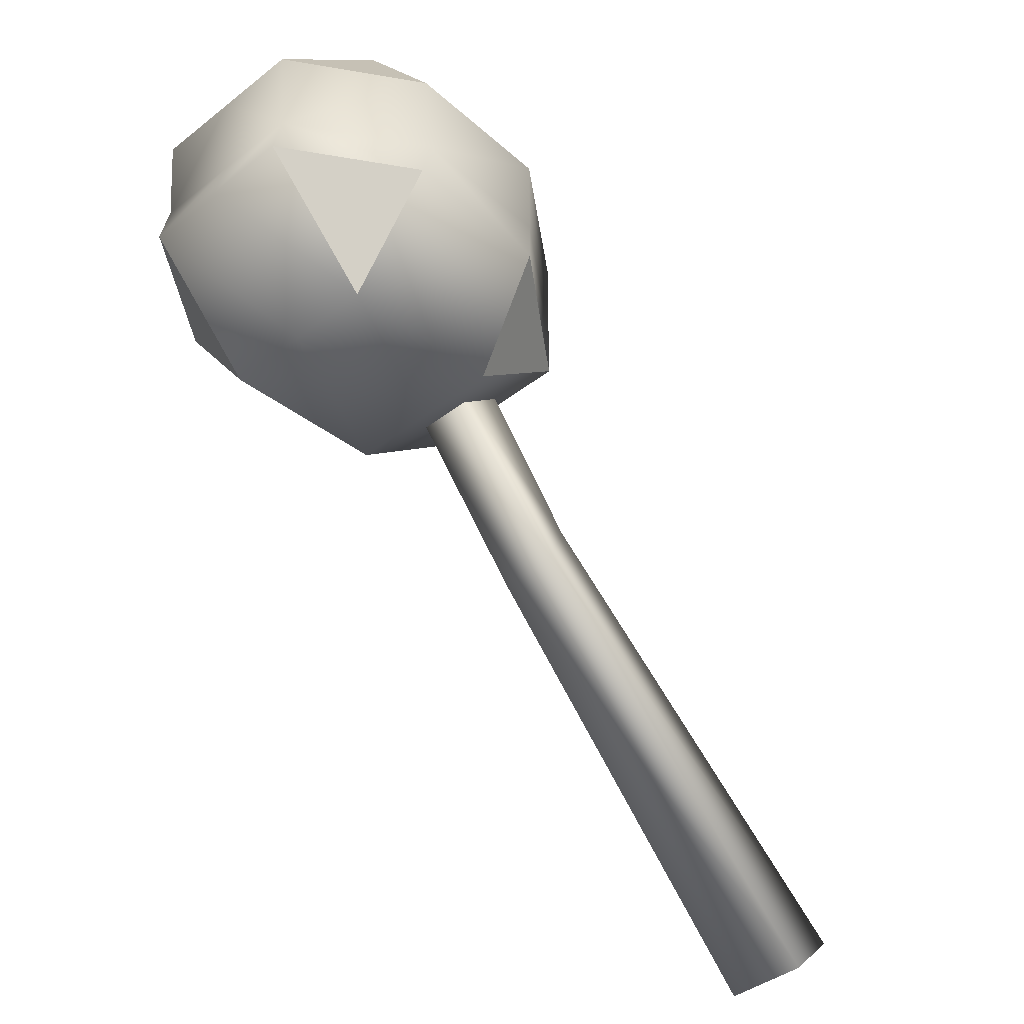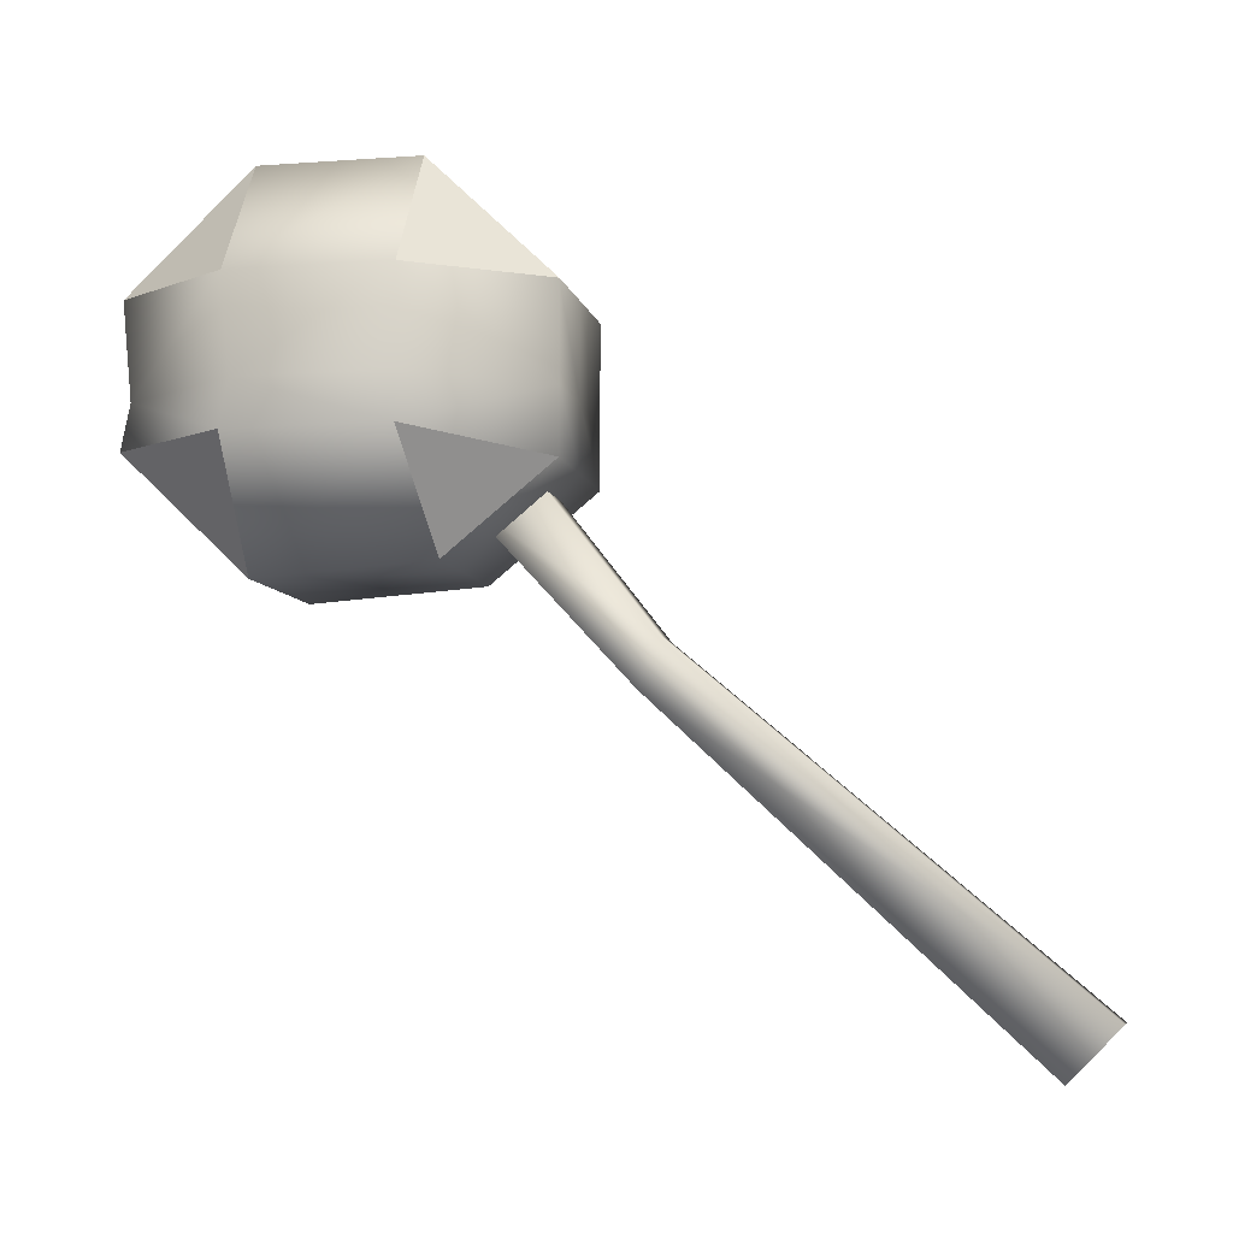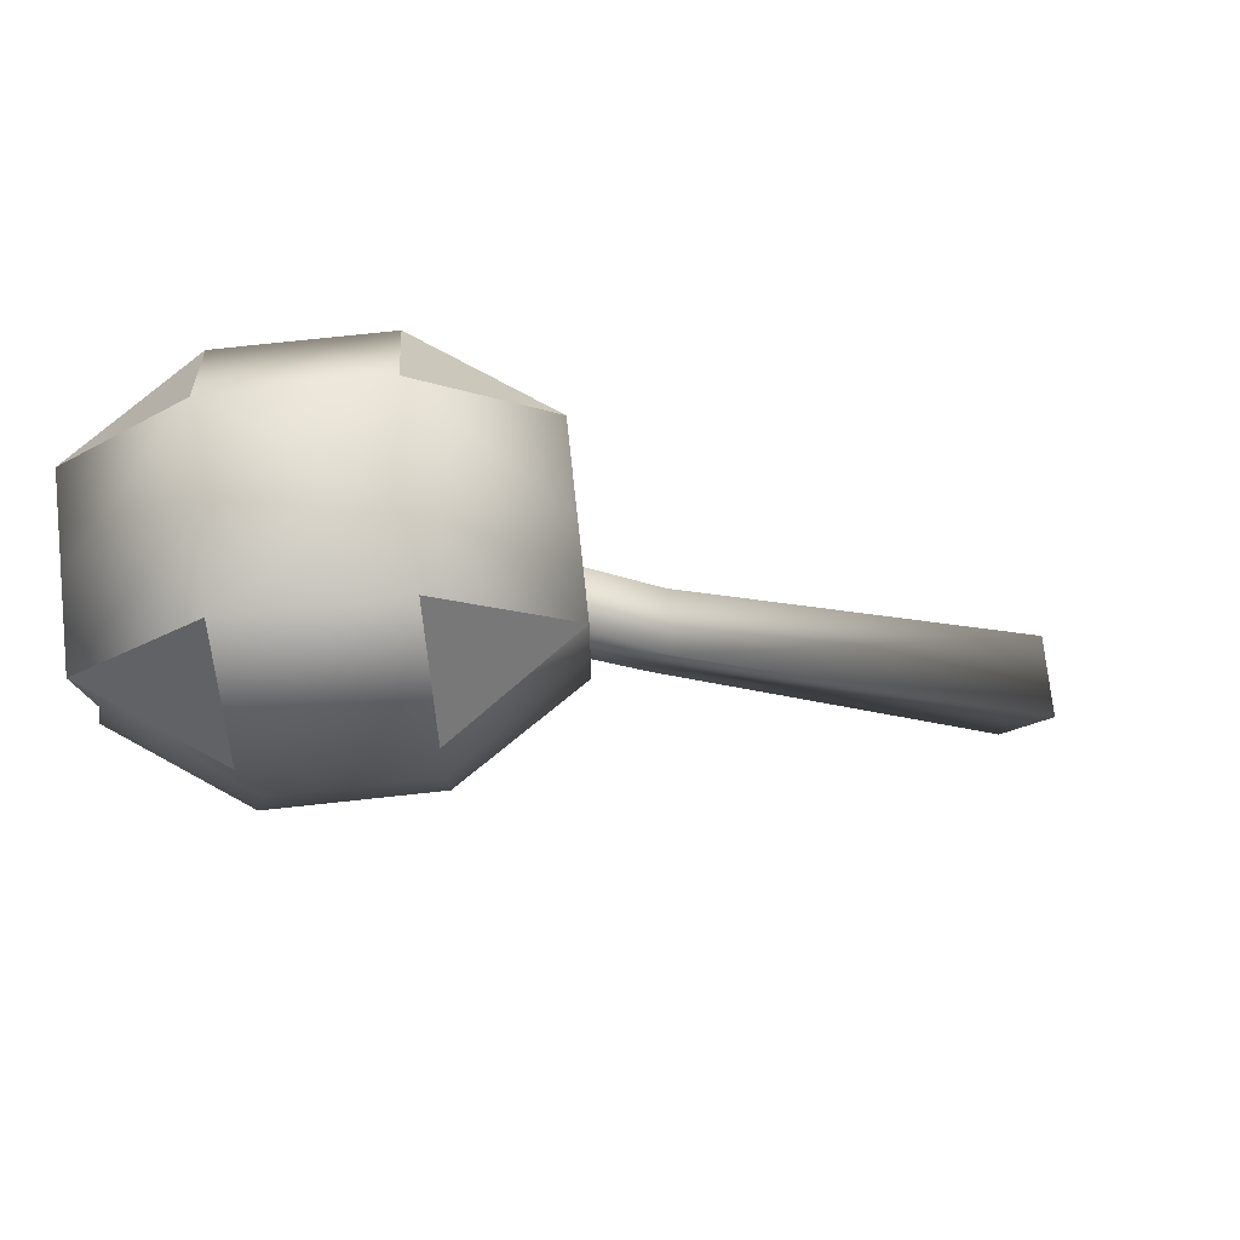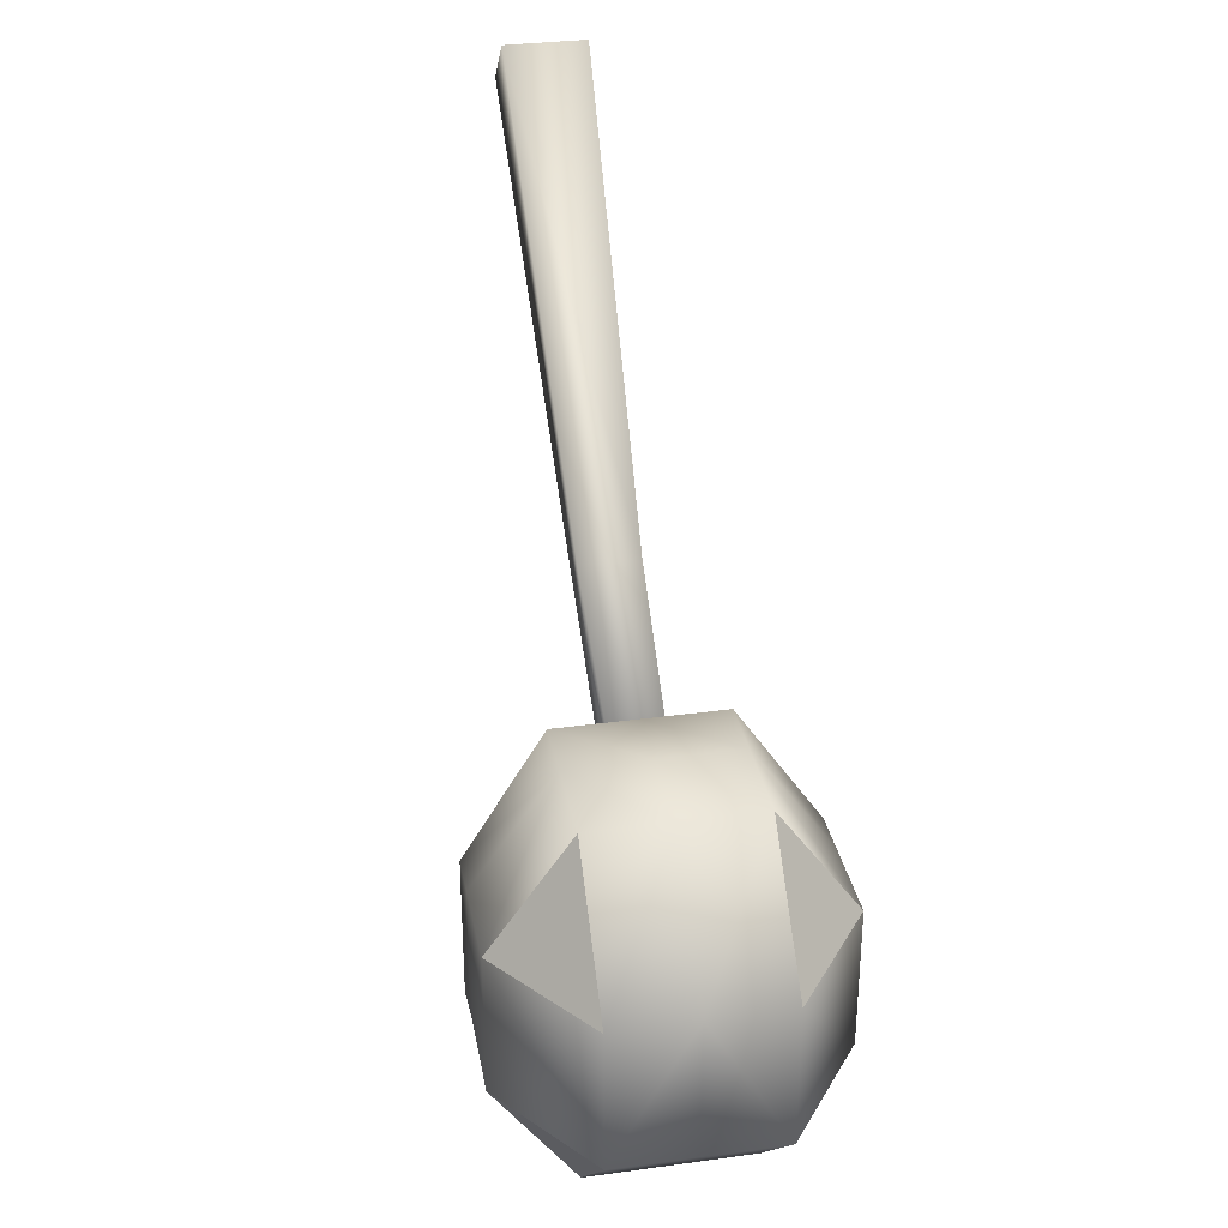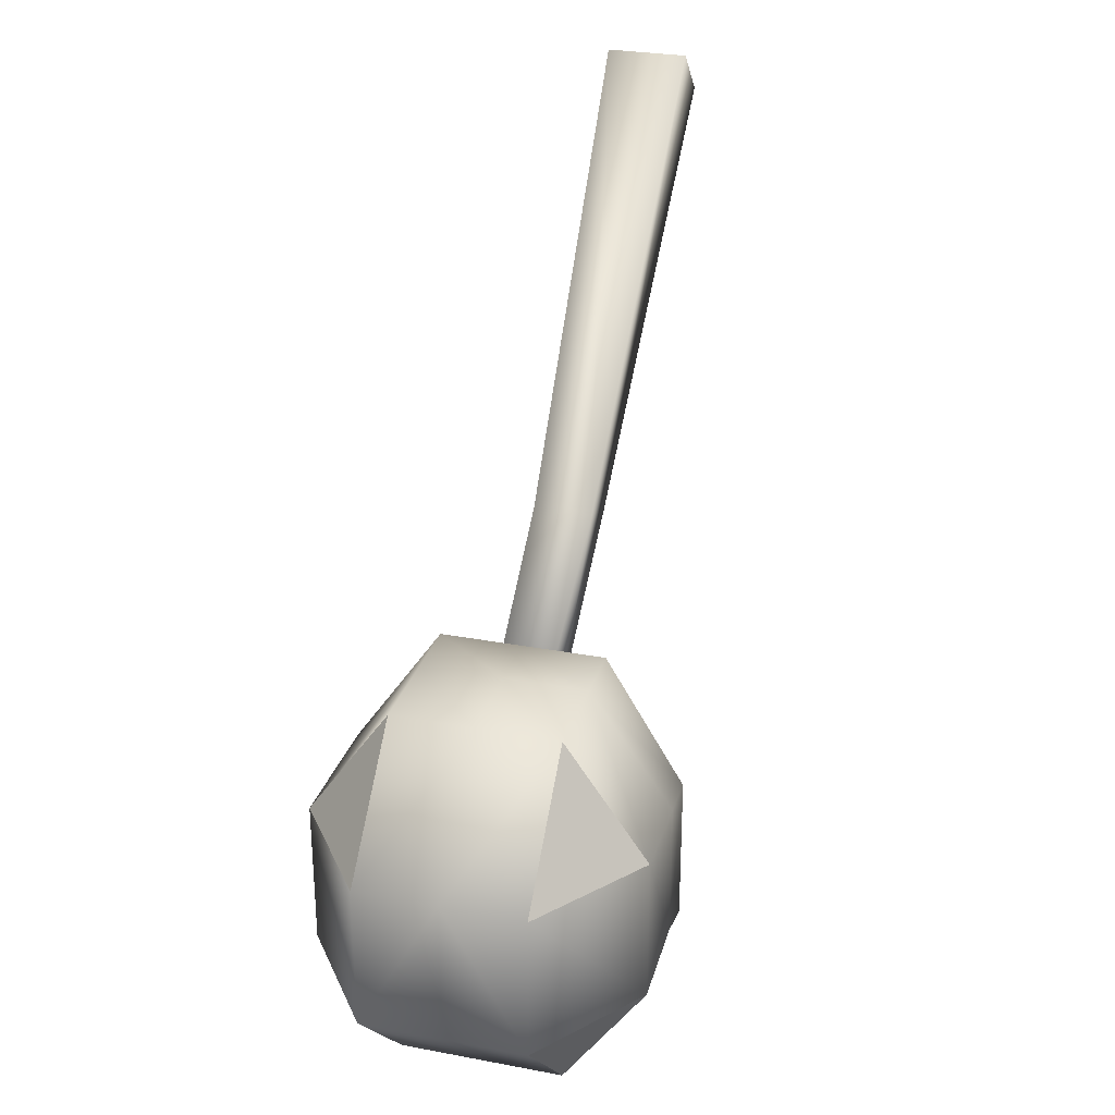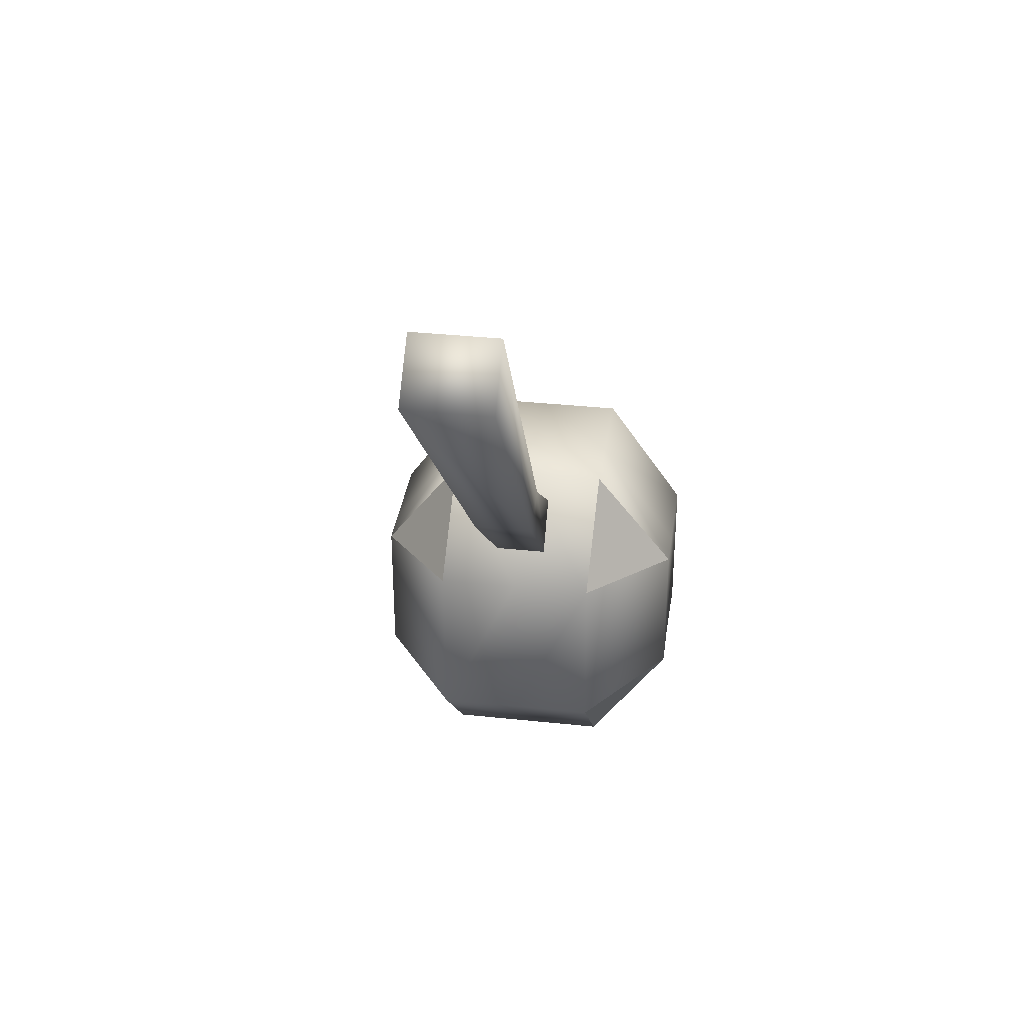
<metadata>
{"format":"obj","ext":"obj","renderer":"f3d","projection":"perspective","resolution":1024,"background":"white","views":[{"elev":-41.6,"azim":-136.7,"up":"+Y"},{"elev":-7.4,"azim":-78.4,"up":"+Y"},{"elev":73.3,"azim":-96.2,"up":"+Y"},{"elev":32.1,"azim":169.2,"up":"+Z"},{"elev":28.4,"azim":-164.2,"up":"+Z"},{"elev":35.0,"azim":8.1,"up":"+Z"}]}
</metadata>
<code>
o Tail
v -1.083 9.869 -9.092
v -1.083 8.392 -10.64
v -2.167 8.392 -9.092
v 1.083 9.869 -7.126
v 1.083 8.392 -5.579
v 2.167 8.392 -7.126
v -1.083 9.869 -7.126
v -2.167 8.392 -7.126
v -1.083 8.392 -5.579
v 1.083 8.392 -10.64
v 1.083 9.869 -9.092
v 2.167 8.392 -9.092
v -1.126 5.308 -6.9
v -1.083 6.399 -5.579
v -2.167 6.64 -7.126
v 1.083 6.399 -5.579
v 1.041 5.308 -6.9
v 2.167 6.64 -7.126
v -1.083 6.64 -10.64
v -1.083 5.163 -9.092
v -2.167 6.64 -9.092
v 1.083 5.163 -9.092
v 1.083 6.64 -10.64
v 2.167 6.64 -9.092
v -1e-06 9.869 -9.092
v -1e-06 8.392 -10.64
v -1e-06 9.869 -7.126
v -1.083 7.205 -5.579
v -2.167 7.205 -7.126
v -1e-06 8.392 -5.579
v 2.167 7.205 -7.126
v 1.083 7.205 -5.579
v -1e-06 7.205 -5.579
v 2.167 7.205 -8.976
v -2.167 7.205 -8.976
v -0.0428 5.308 -6.9
v -1e-06 6.399 -5.579
v 1.083 7.205 -10.52
v -1.083 7.205 -10.52
v -1e-06 7.205 -10.52
v -1e-06 5.163 -9.092
v -1e-06 6.64 -10.64
v -0.5382 -0.3145 -0.3145
v 0.5382 -0.3145 -0.3145
v -0.5382 0.3145 0.3145
v 0.5382 0.3145 0.3145
v -0.3924 4.516 -4.605
v 0.3924 4.516 -4.605
v -0.3392 6.653 -6.256
v 0.3392 6.653 -6.256
v -0.3392 6.099 -6.869
v 0.3392 6.099 -6.869
v -0.3924 3.917 -4.854
v 0.3924 3.917 -4.854
f 1 2 3
f 4 5 6
f 7 8 9
f 10 11 12
f 13 14 15
f 16 17 18
f 19 20 21
f 22 23 24
f 8 7 3
f 7 1 3
f 1 25 2
f 2 25 26
f 25 1 27
f 27 1 7
f 25 27 11
f 11 27 4
f 28 8 29
f 8 28 9
f 7 9 27
f 27 9 30
f 27 30 4
f 4 30 5
f 31 6 32
f 32 6 5
f 33 32 30
f 30 32 5
f 30 9 33
f 33 9 28
f 10 26 11
f 11 26 25
f 4 6 11
f 11 6 12
f 12 6 34
f 34 6 31
f 29 8 35
f 35 8 3
f 13 36 14
f 14 36 37
f 36 17 37
f 37 17 16
f 10 12 38
f 38 12 34
f 35 3 39
f 39 3 2
f 40 39 26
f 26 39 2
f 40 26 38
f 38 26 10
f 13 15 20
f 20 15 21
f 17 22 18
f 18 22 24
f 13 20 36
f 36 20 41
f 36 41 17
f 17 41 22
f 41 20 42
f 42 20 19
f 22 41 23
f 23 41 42
f 35 39 21
f 21 39 19
f 29 35 15
f 15 35 21
f 14 28 15
f 15 28 29
f 33 28 37
f 37 28 14
f 37 16 33
f 33 16 32
f 31 32 18
f 18 32 16
f 24 34 18
f 18 34 31
f 34 24 38
f 38 24 23
f 42 40 23
f 23 40 38
f 19 39 42
f 42 39 40
f 43 44 45
f 45 44 46
f 45 46 47
f 47 46 48
f 49 50 51
f 51 50 52
f 53 54 43
f 43 54 44
f 44 54 46
f 46 54 48
f 43 45 53
f 53 45 47
f 53 47 51
f 51 47 49
f 51 52 53
f 53 52 54
f 54 52 48
f 48 52 50
f 47 48 49
f 49 48 50

</code>
